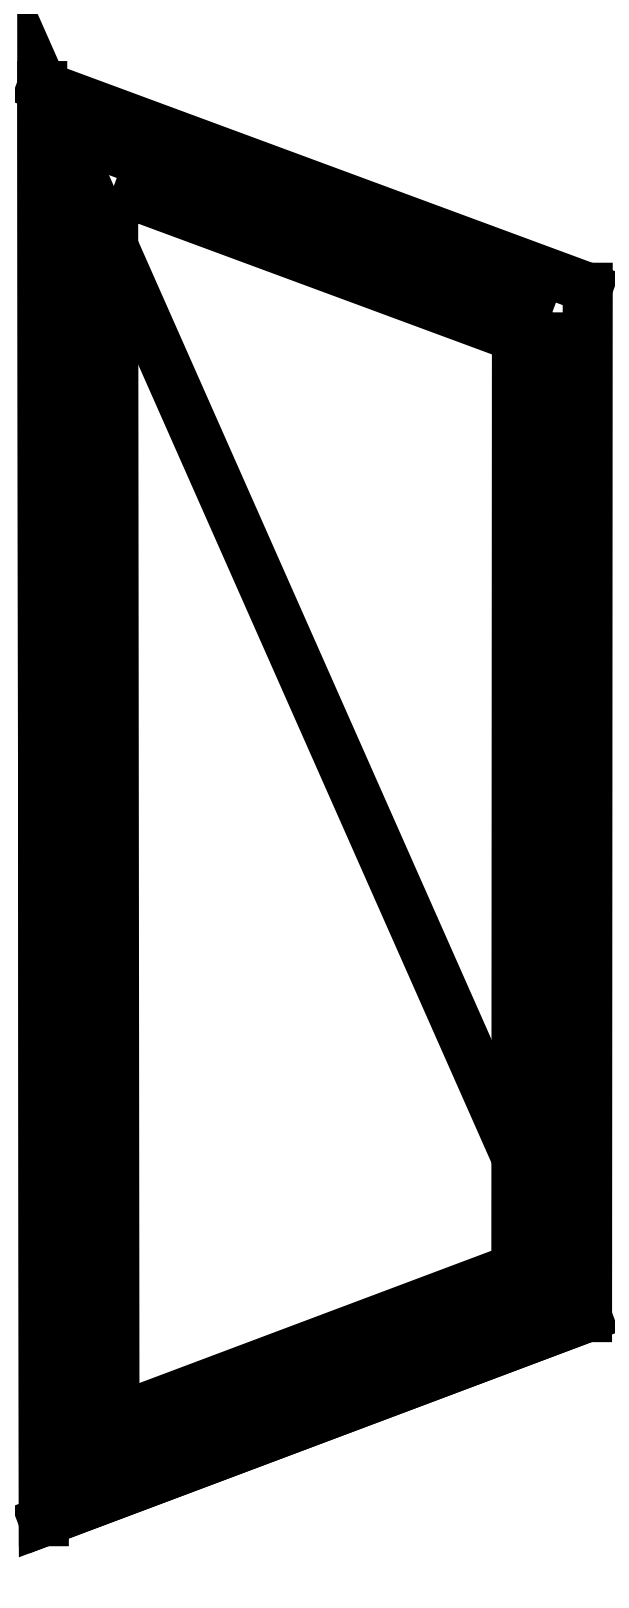
<metadata>
{"format":"dxf","ext":"dxf","renderer":"ezdxf+matplotlib","layout":"modelspace","background":"white","min_lineweight":24,"dpi":150}
</metadata>
<code>
0
SECTION
2
ENTITIES
0
LWPOLYLINE
8
0
90
3
70
1
43
0
10
148.6
20
-28.62
10
71.65
20
145.3
10
71.87
20
-57.45
0
LINE
8
0
10
71.65
20
145.3
30
-9.055e-15
11
148.7
21
116.8
31
0
0
LINE
8
0
10
148.7
20
116.8
30
0
11
148.6
21
-28.62
31
-8.882e-15
0
LINE
8
0
10
71.65
20
145.3
30
-9.055e-15
11
71.87
21
-57.45
31
-6.939e-17
0
LINE
8
0
10
148.6
20
-28.62
30
-8.882e-15
11
71.87
21
-57.45
31
-6.939e-17
0
LWPOLYLINE
8
0
90
4
70
1
43
0
10
81.67
20
131
10
81.86
20
-43.02
10
138.6
20
-21.69
10
138.7
20
109.9
0
LWPOLYLINE
8
0
90
4
70
1
43
0
10
143.7
20
113.4
10
143.6
20
-25.15
10
76.87
20
-50.24
10
76.66
20
138.1
0
ENDSEC
0
EOF

</code>
